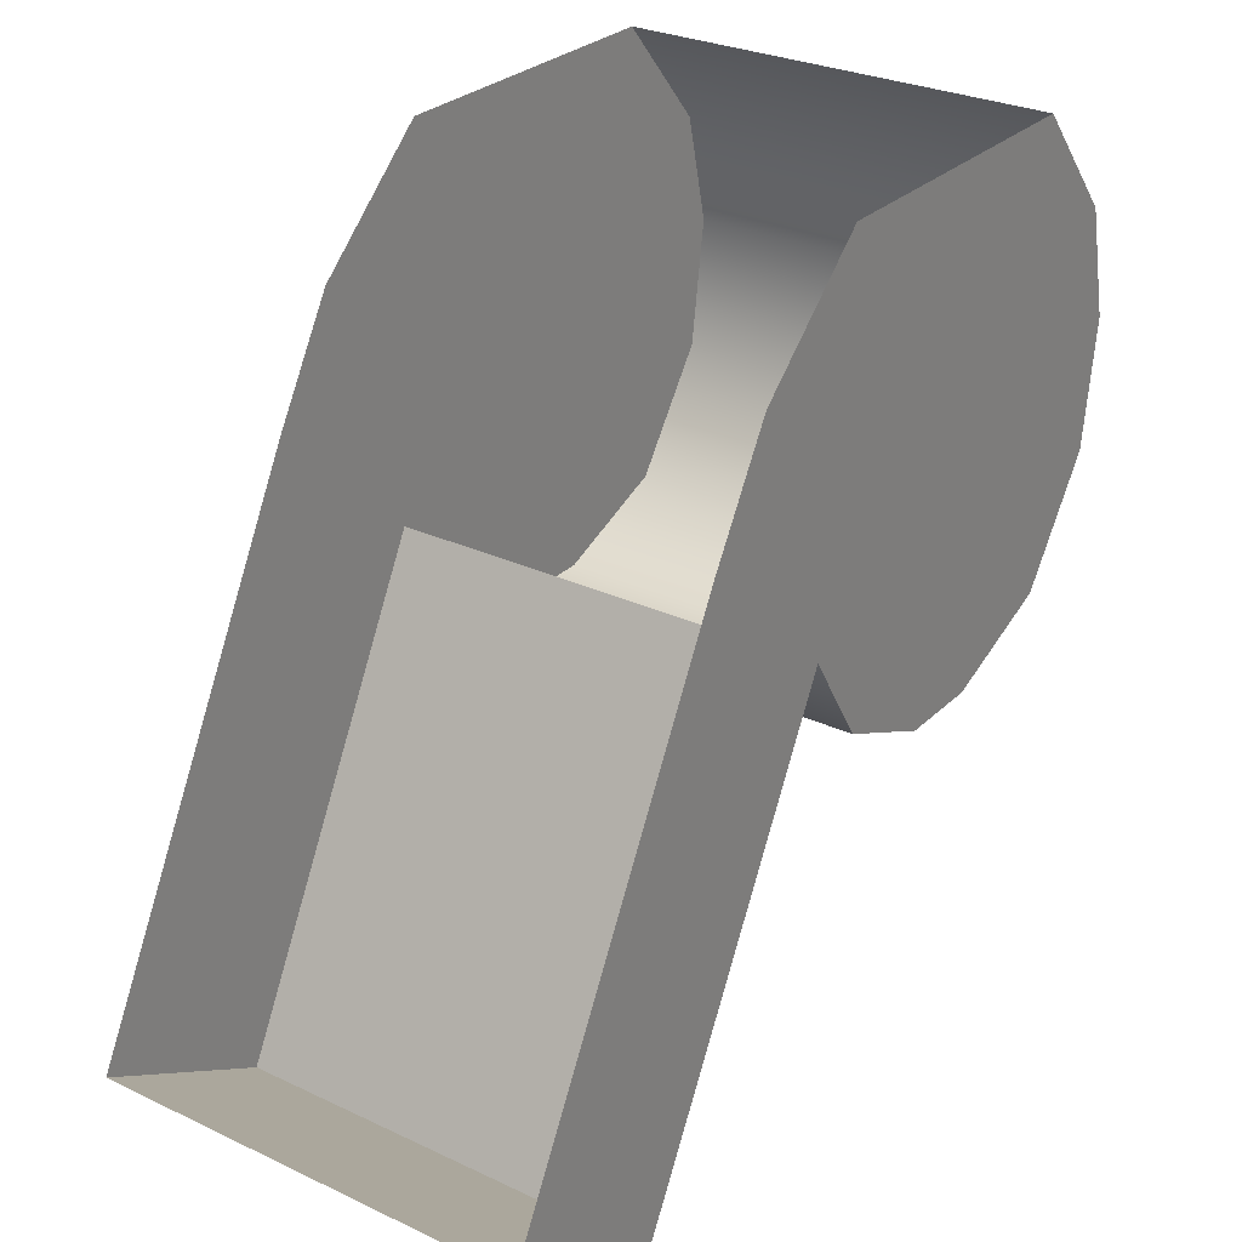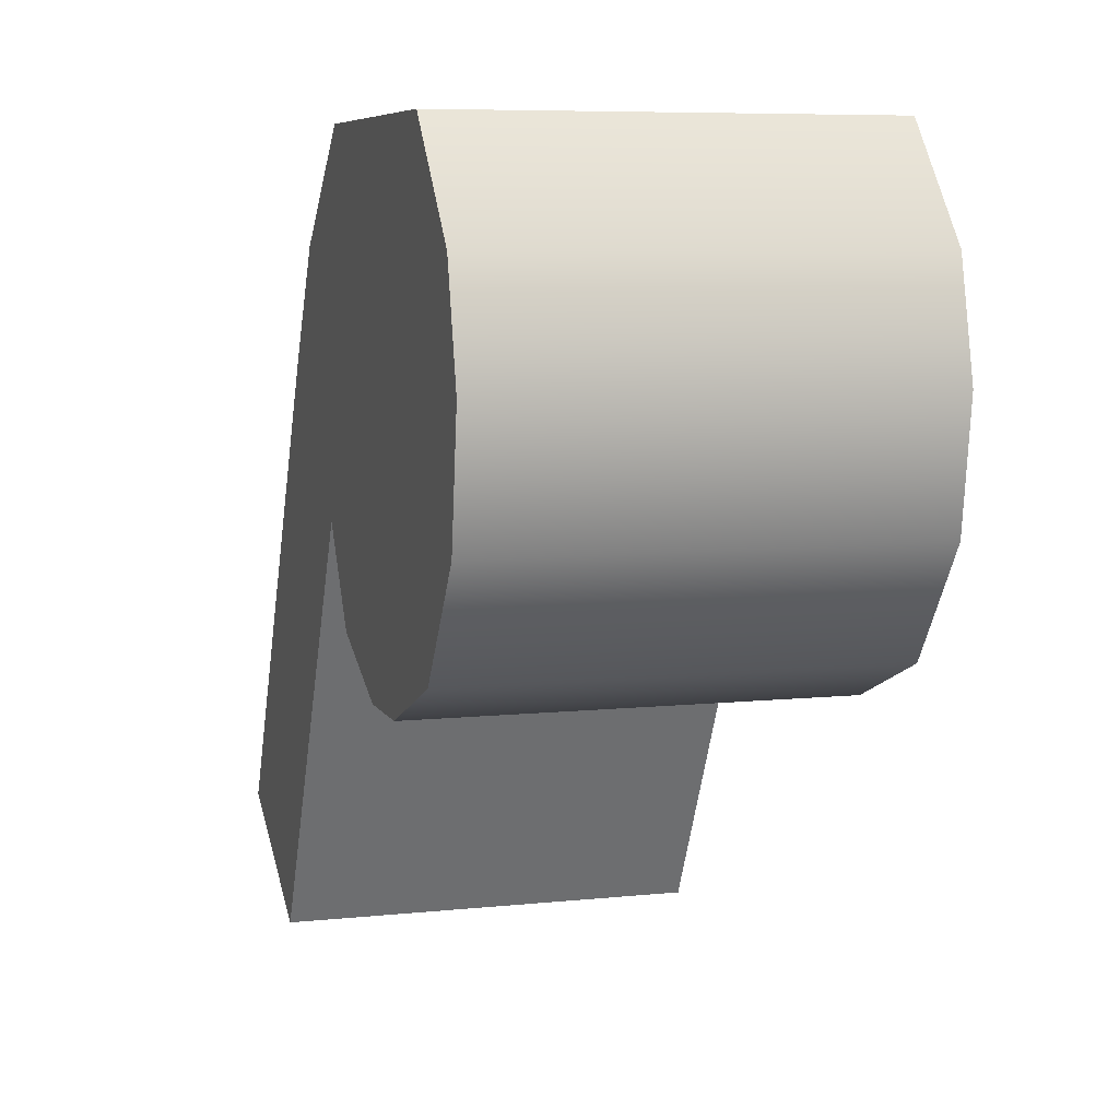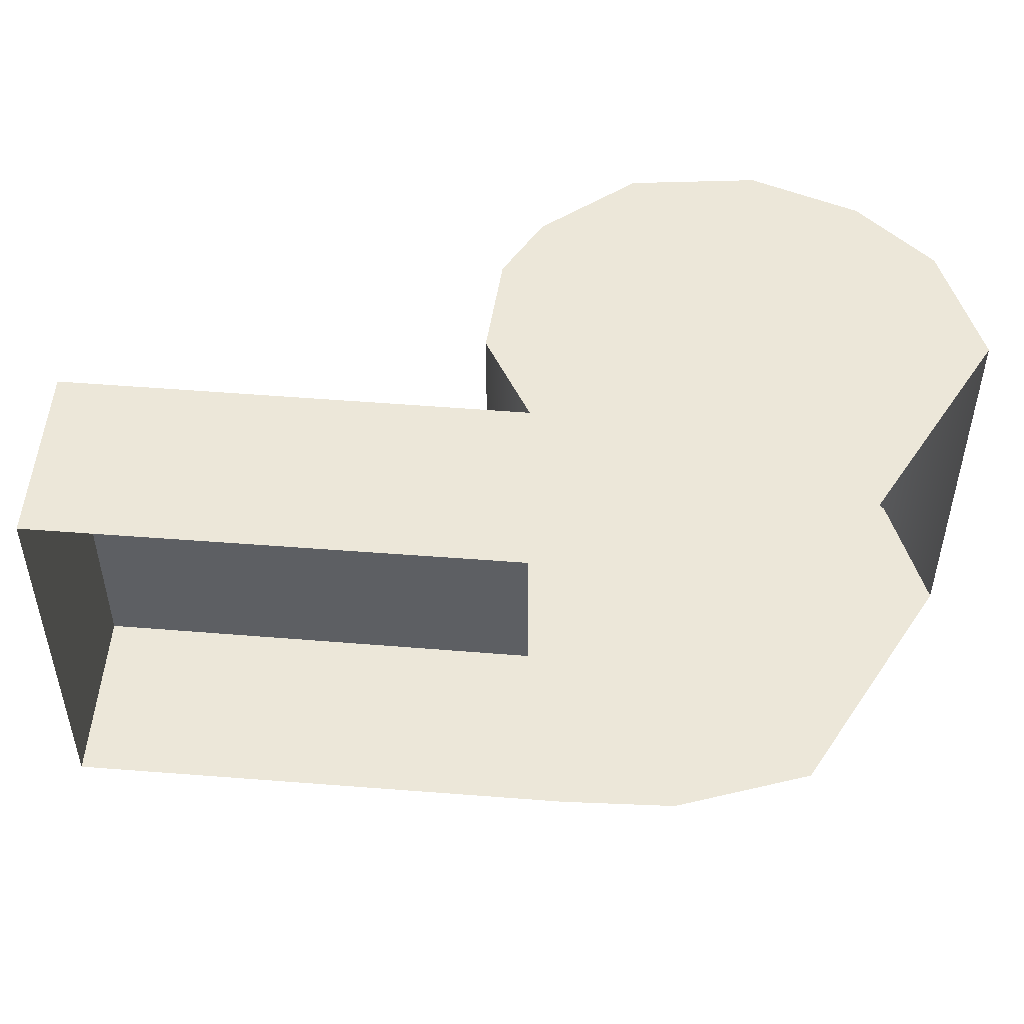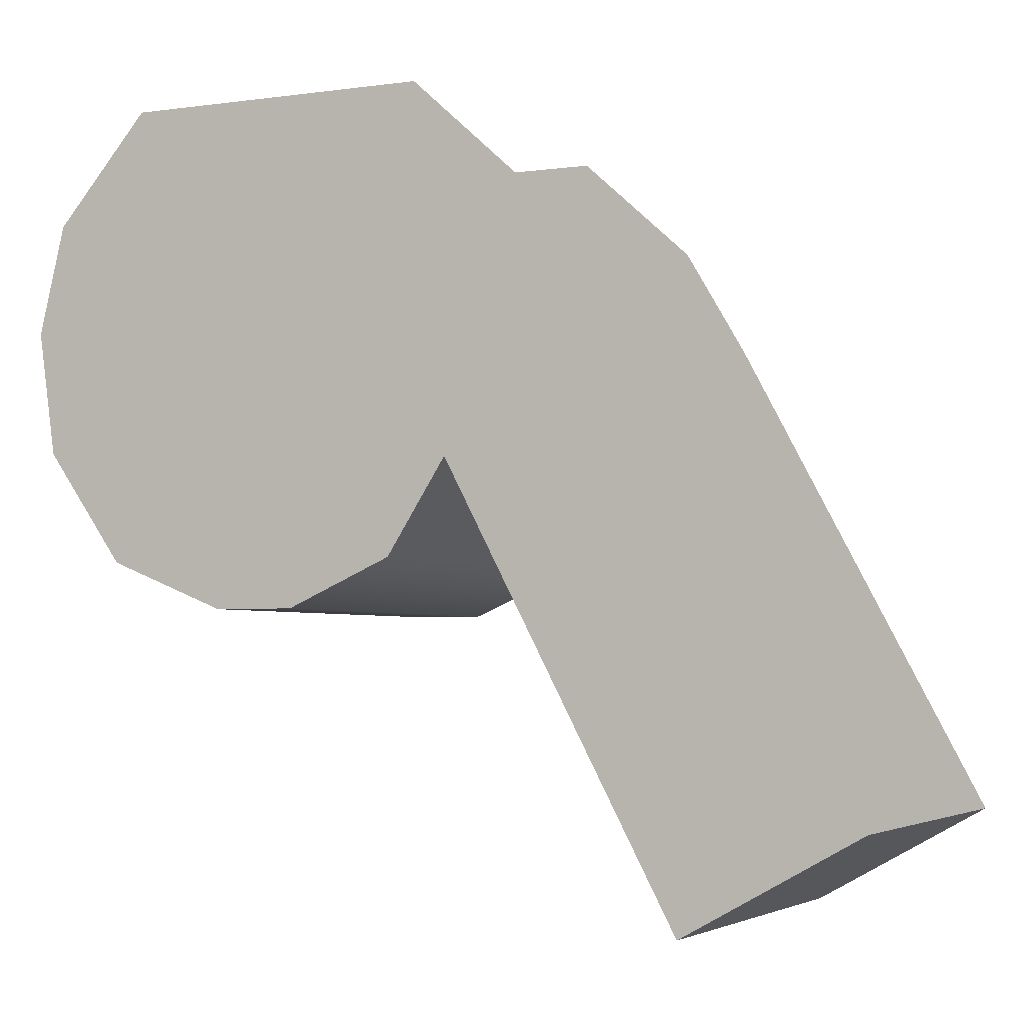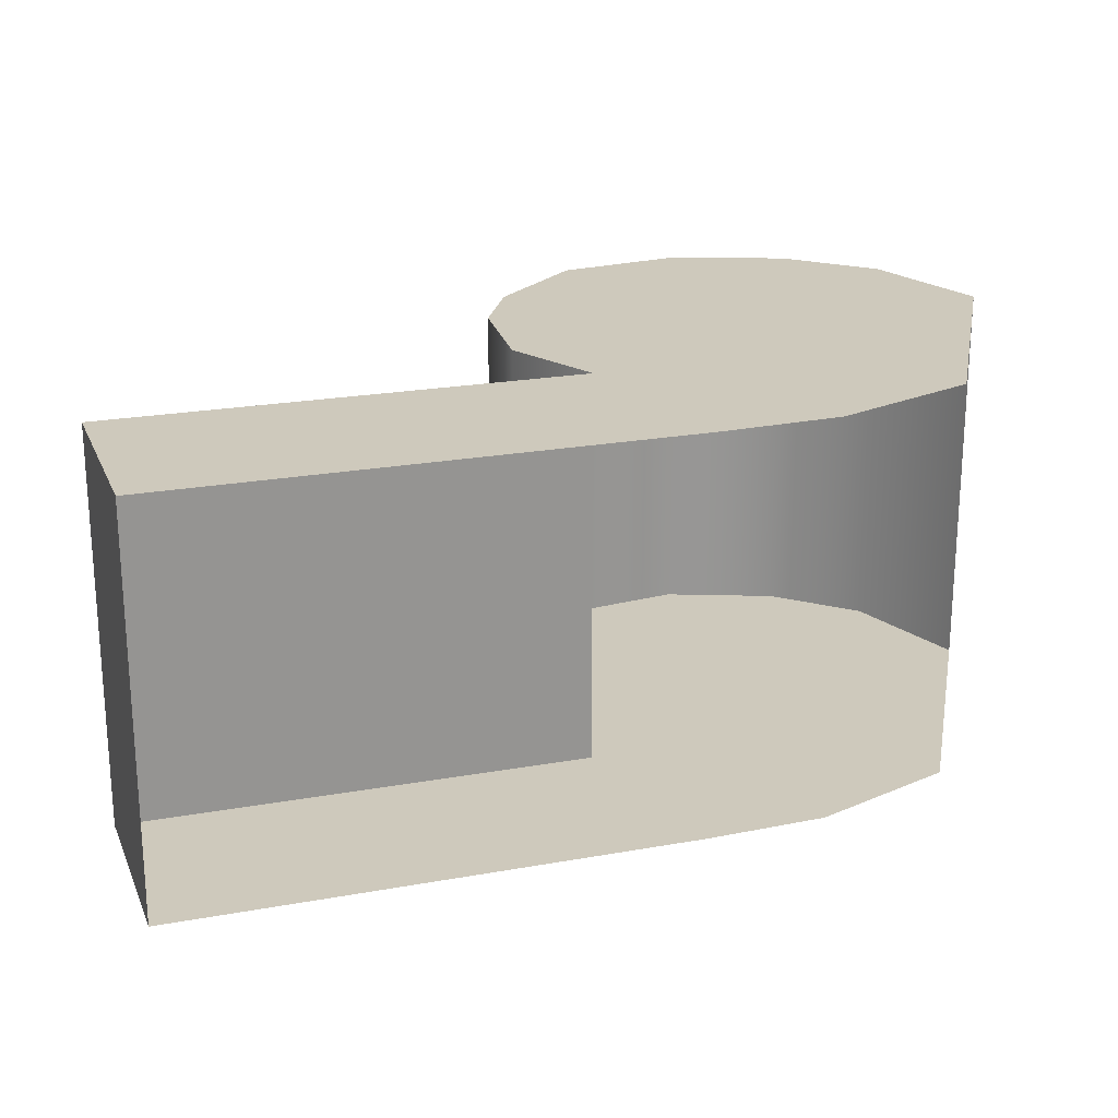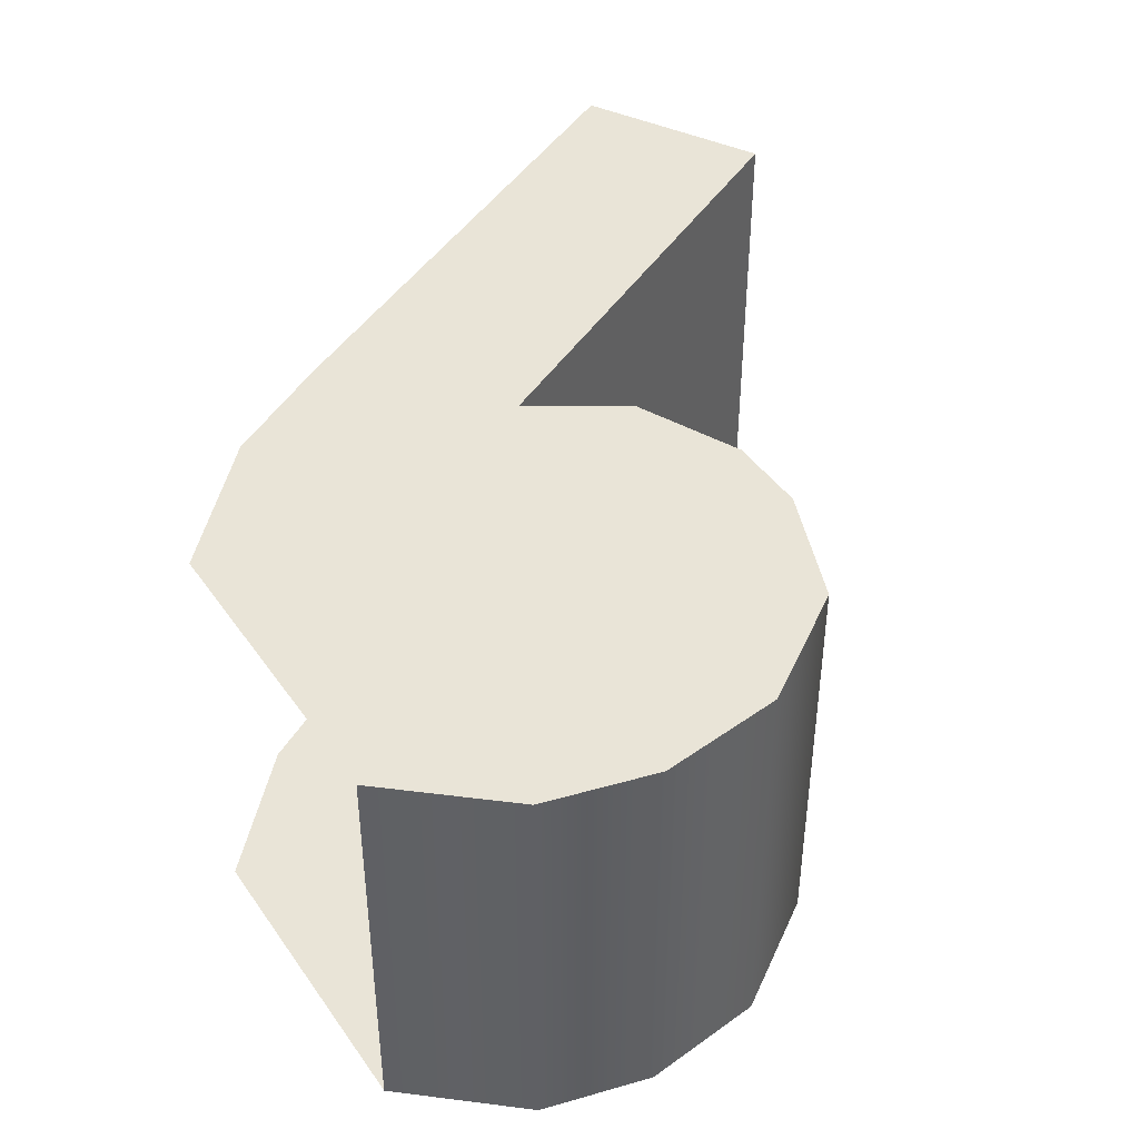
<metadata>
{"format":"obj","ext":"obj","renderer":"f3d","projection":"perspective","resolution":1024,"background":"white","views":[{"elev":28.3,"azim":125.4,"up":"+Y"},{"elev":7.3,"azim":-106.8,"up":"+Y"},{"elev":49.7,"azim":122.9,"up":"+Z"},{"elev":-3.7,"azim":24.8,"up":"+Y"},{"elev":22.4,"azim":100.5,"up":"+Z"},{"elev":43.1,"azim":-122.2,"up":"+Z"}]}
</metadata>
<code>
v -827.3 666 208.6
v -824.2 666.8 208.6
v -829.2 666.8 208.6
v -830.8 670.6 208.6
v -821.9 672.4 208.6
v -830.4 672.4 208.6
v -823.8 674.2 208.6
v -828.8 674.2 208.6
v -823.3 668.3 208.6
v -830.5 668.6 208.6
v -816.6 662.7 208.6
v -820.8 670.6 208.6
v -830.4 672.4 201.7
v -830.8 670.6 208.6
v -830.4 672.4 208.6
v -828.8 674.2 208.6
v -828.8 674.2 201.7
v -823.3 668.3 201.7
v -824.2 666.8 208.6
v -824.2 666.8 201.7
v -830.5 668.6 201.7
v -829.2 666.8 208.6
v -830.5 668.6 208.6
v -823.3 668.3 201.7
v -819.5 661.1 208.6
v -823.3 668.3 208.6
v -819.5 661.1 201.7
v -816.6 662.7 208.6
v -819.5 661.1 208.6
v -827.3 666 201.7
v -824.2 666.8 201.7
v -826 666 201.7
v -821.9 672.4 201.7
v -830.8 670.6 201.7
v -830.4 672.4 201.7
v -823.8 674.2 201.7
v -828.8 674.2 201.7
v -823.3 668.3 201.7
v -830.5 668.6 201.7
v -829.2 666.8 201.7
v -816.6 662.7 201.7
v -819.5 661.1 201.7
v -826 666 201.7
v -827.3 666 208.6
v -827.3 666 201.7
v -829.2 666.8 201.7
v -830.8 670.6 201.7
v -826 666 208.6
v -826 666 208.6
v -819.5 661.1 208.6
v -823.3 668.3 208.6
v -819.5 661.1 201.7
v -816.6 662.7 201.7
v -820.8 670.6 201.7
f 1 2 3
f 4 5 6
f 6 7 8
f 9 4 10
f 3 9 10
f 9 11 12
f 13 14 15
f 13 16 17
f 18 19 20
f 21 22 23
f 24 25 26
f 27 28 29
f 30 31 32
f 33 34 35
f 36 35 37
f 34 38 39
f 40 38 31
f 38 41 42
f 43 44 45
f 45 22 46
f 21 14 47
f 20 48 43
f 1 49 2
f 4 12 5
f 6 5 7
f 9 12 4
f 3 2 9
f 9 50 11
f 13 47 14
f 13 15 16
f 18 51 19
f 21 46 22
f 24 52 25
f 27 53 28
f 30 40 31
f 33 54 34
f 36 33 35
f 34 54 38
f 40 39 38
f 38 54 41
f 43 48 44
f 45 44 22
f 21 23 14
f 20 19 48

</code>
